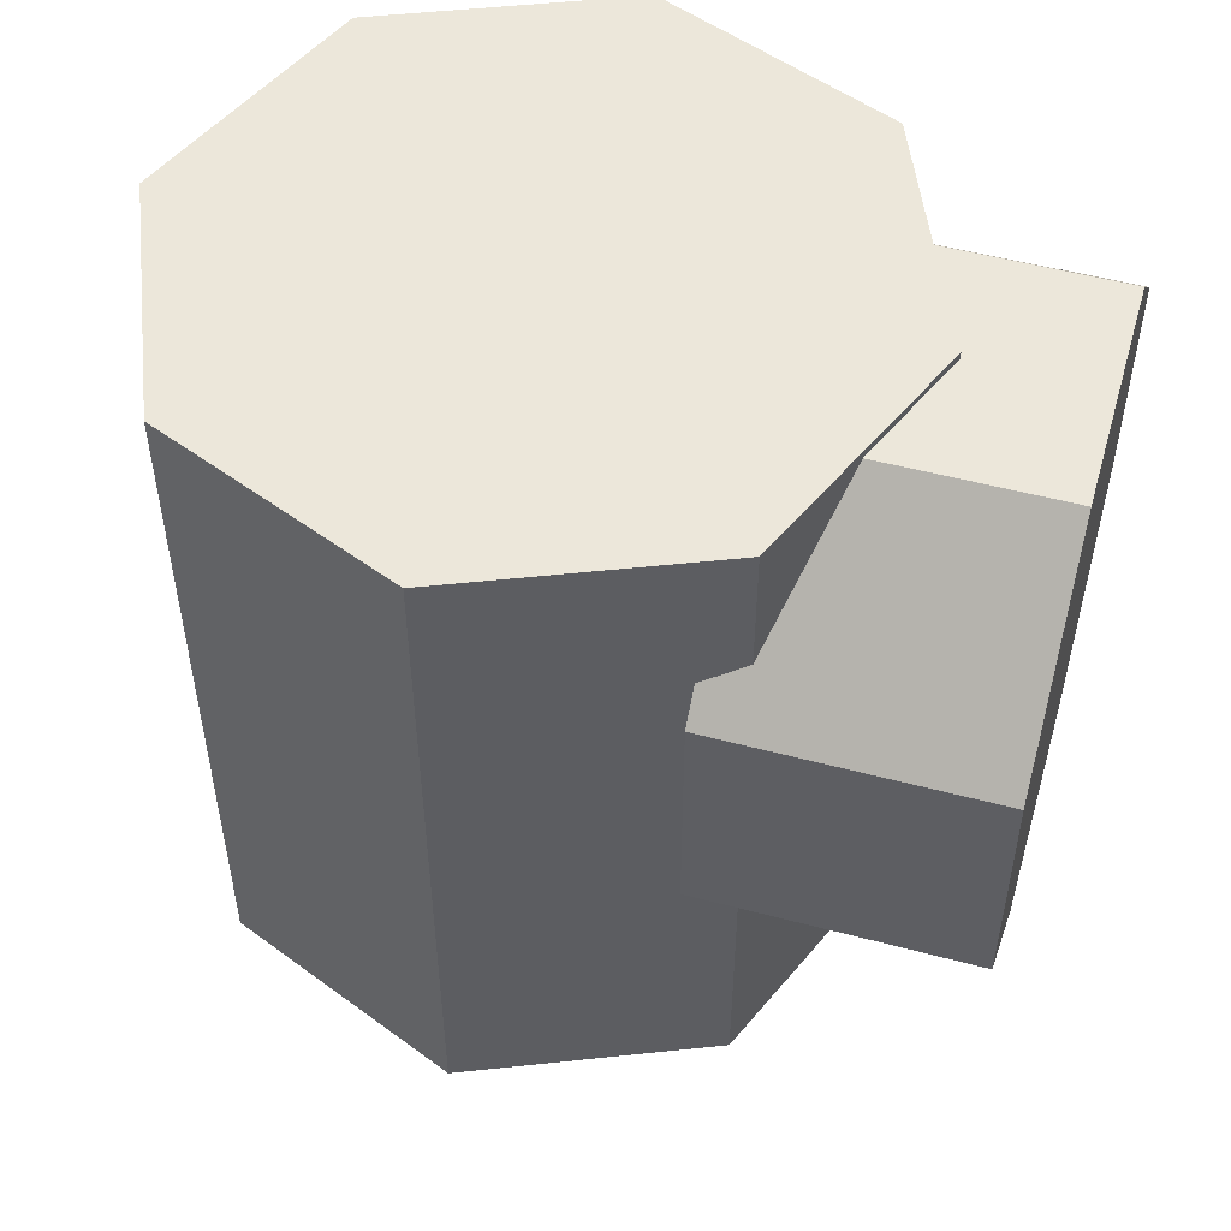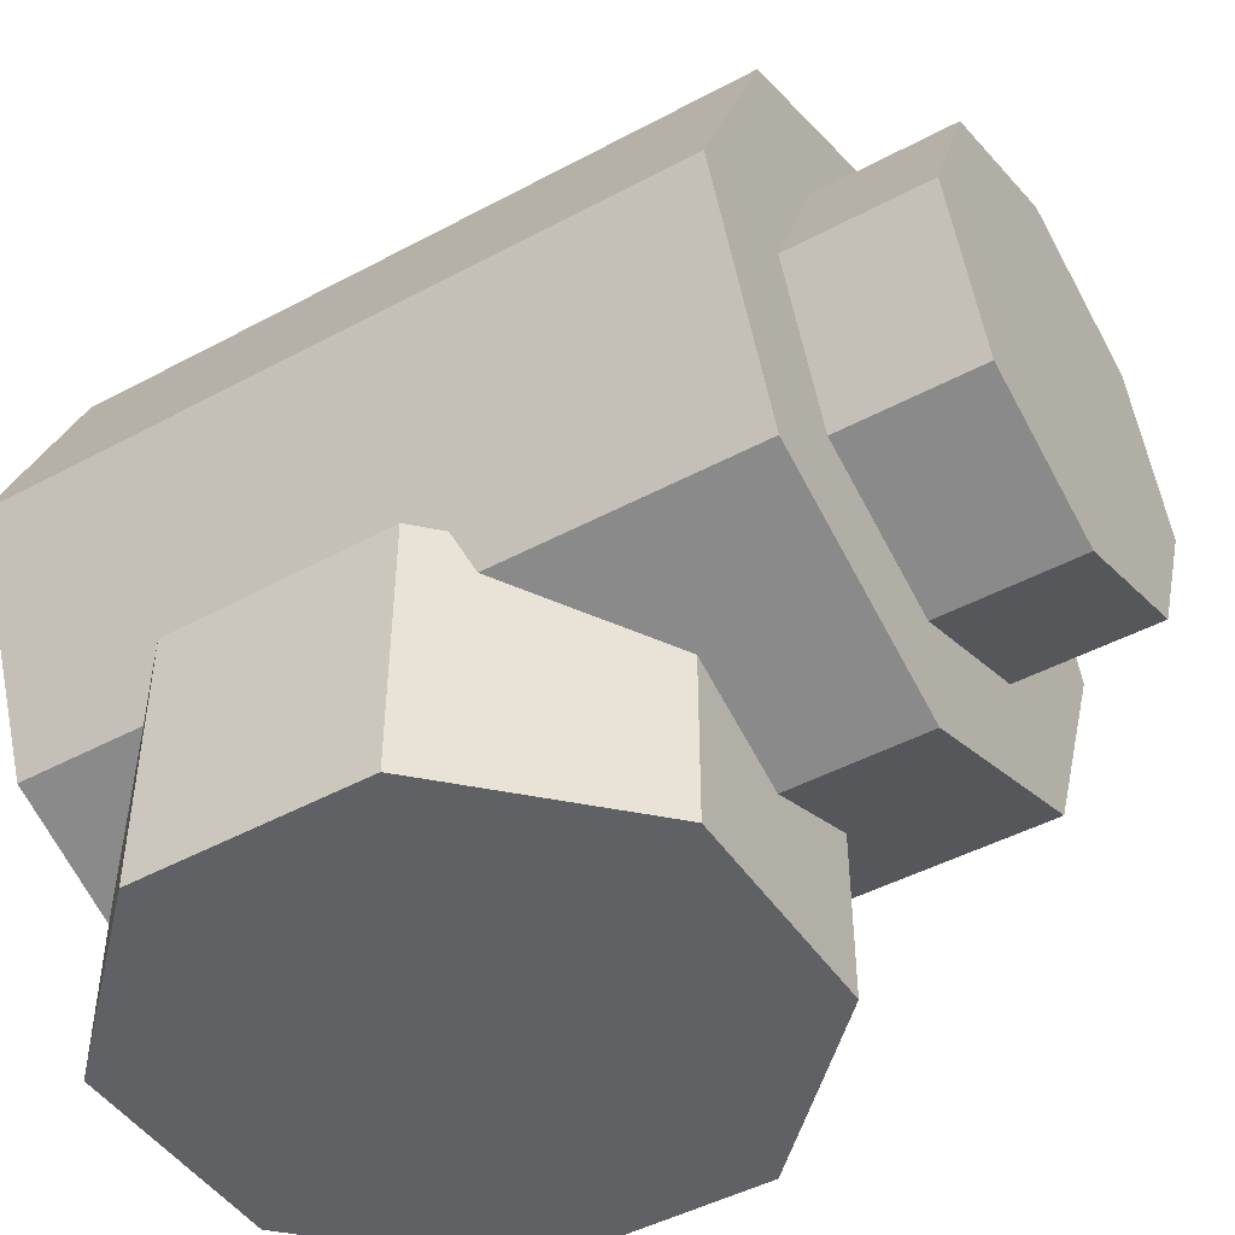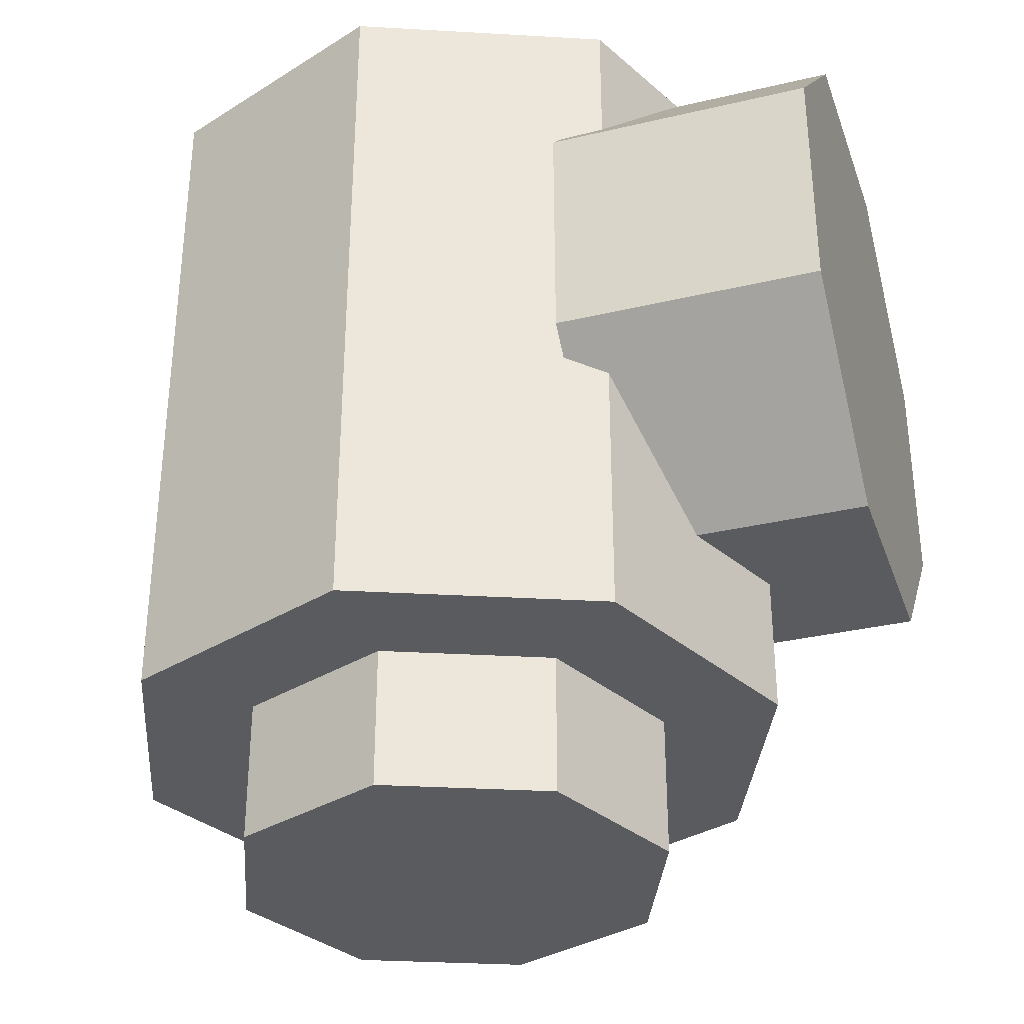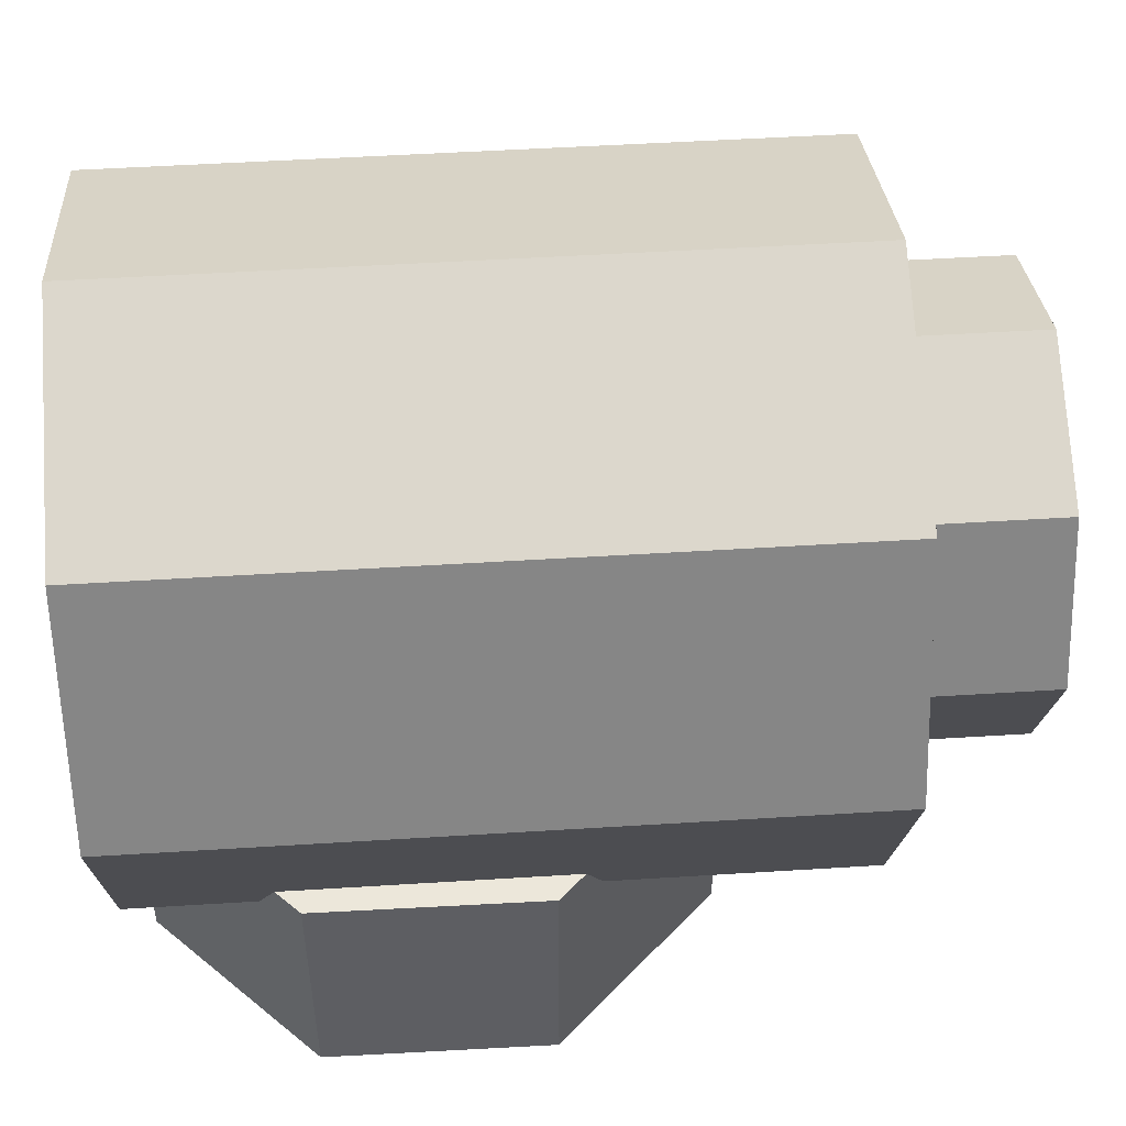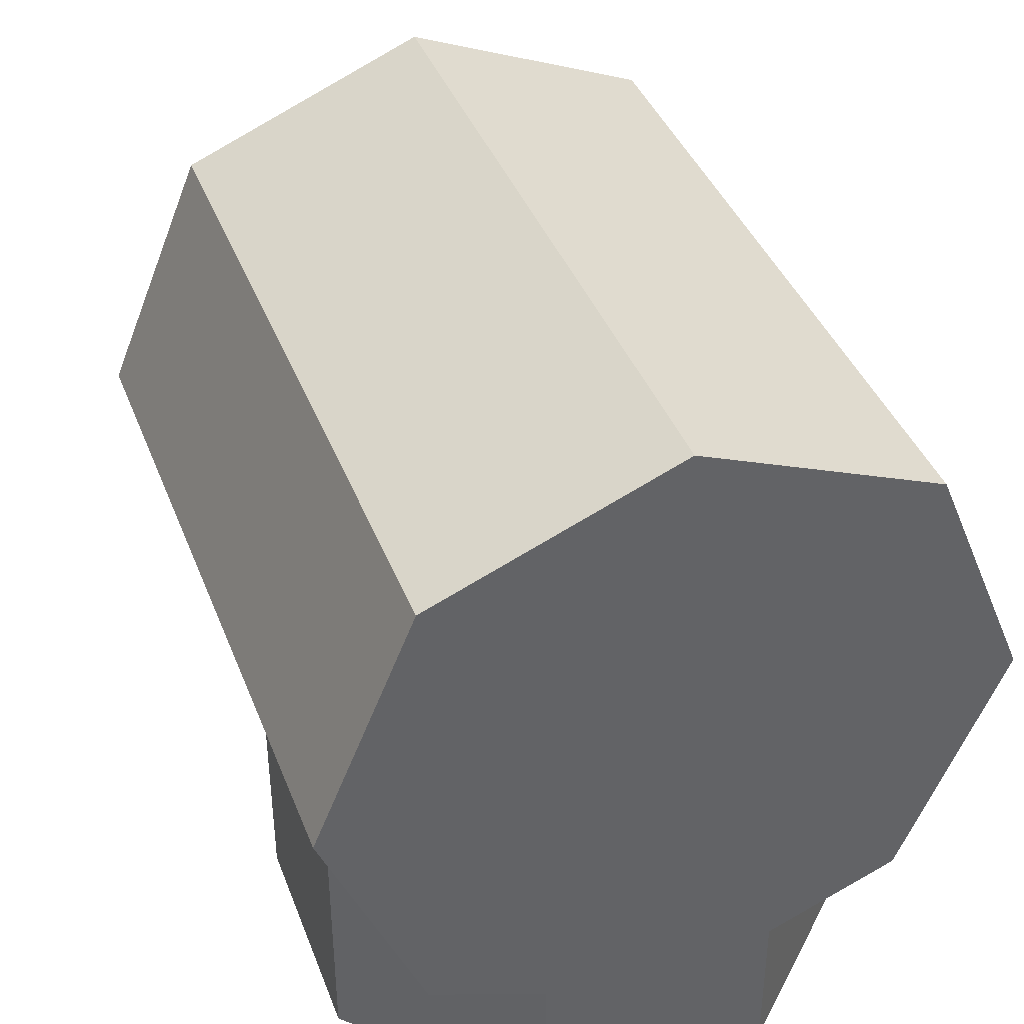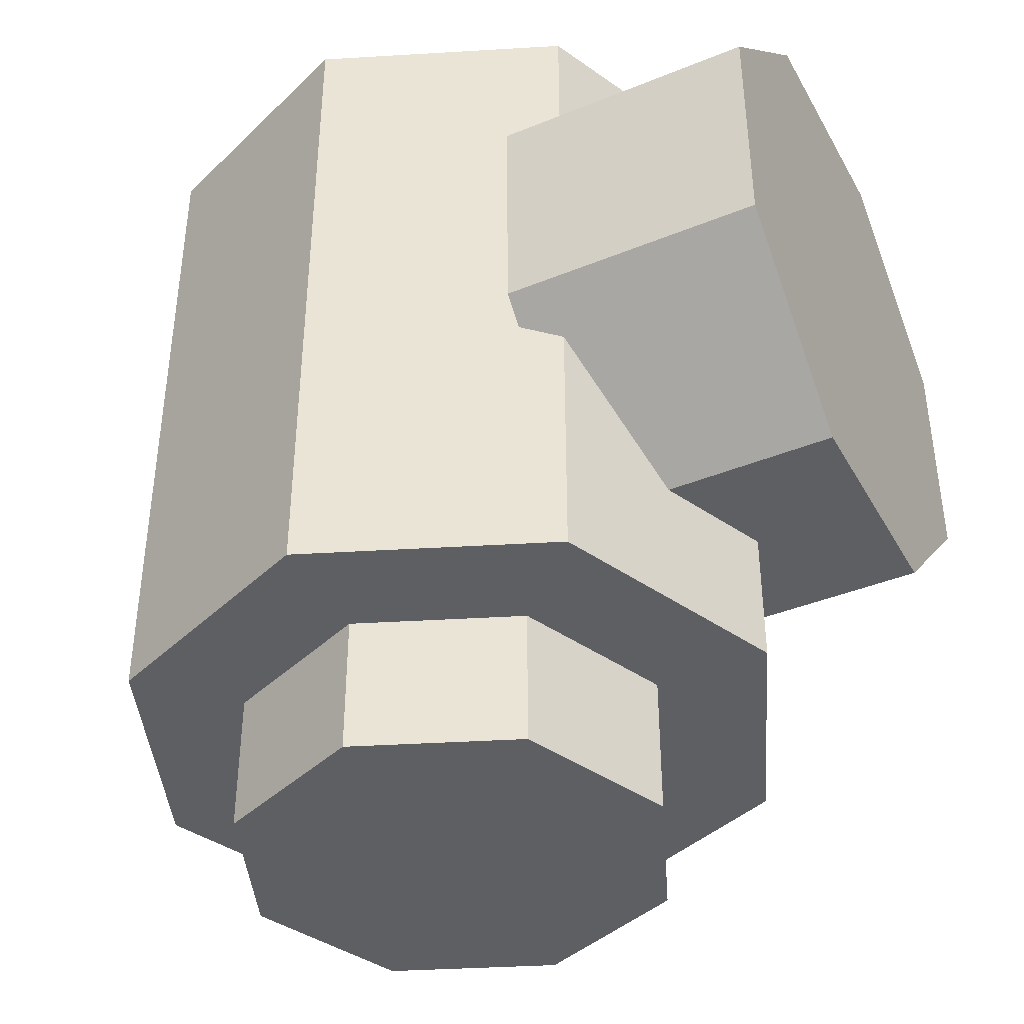
<metadata>
{"format":"obj","ext":"obj","renderer":"f3d","projection":"perspective","resolution":1024,"background":"white","views":[{"elev":52.0,"azim":106.0,"up":"+Y"},{"elev":-46.5,"azim":-58.6,"up":"+Z"},{"elev":-33.3,"azim":108.0,"up":"+Y"},{"elev":50.9,"azim":-93.9,"up":"+Z"},{"elev":40.4,"azim":159.8,"up":"+Z"},{"elev":-40.3,"azim":116.7,"up":"+Y"}]}
</metadata>
<code>
g Cylinder.002_Cylinder.002
v 0.008811 0.02098 -0.03414
v 0.008811 0.02098 -0.01466
v 0.02091 0.008668 -0.03414
v 0.02091 0.008668 -0.01466
v 0.02076 -0.008592 -0.03414
v 0.02076 -0.008592 -0.01466
v 0.008448 -0.02069 -0.03414
v 0.008448 -0.02069 -0.01466
v -0.008811 -0.02054 -0.03414
v -0.008811 -0.02054 -0.01466
v -0.02091 -0.008228 -0.03414
v -0.02091 -0.008228 -0.01466
v -0.02076 0.009031 -0.03414
v -0.02076 0.009031 -0.01466
v -0.008448 0.02113 -0.03414
v -0.008448 0.02113 -0.01466
v 0 -0.03094 -0.025
v -0 0.02156 -0.025
v 0.01768 -0.03094 -0.01768
v 0.01768 0.02156 -0.01768
v 0.025 -0.03094 0
v 0.025 0.02156 0
v 0.01768 -0.03094 0.01768
v 0.01768 0.02156 0.01768
v 0 -0.03094 0.025
v -0 0.02156 0.025
v -0.01768 -0.03094 0.01768
v -0.01768 0.02156 0.01768
v -0.025 -0.03094 0
v -0.025 0.02156 0
v -0.01768 -0.03094 -0.01768
v -0.01768 0.02156 -0.01768
v 0 -0.04143 -0.0164
v 0 -0.02781 -0.0164
v 0.0116 -0.04143 -0.0116
v 0.0116 -0.02781 -0.0116
v 0.0164 -0.04143 0
v 0.0164 -0.02781 0
v 0.0116 -0.04143 0.0116
v 0.0116 -0.02781 0.0116
v 0 -0.04143 0.0164
v 0 -0.02781 0.0164
v -0.0116 -0.04143 0.0116
v -0.0116 -0.02781 0.0116
v -0.0164 -0.04143 0
v -0.0164 -0.02781 0
v -0.0116 -0.04143 -0.0116
v -0.0116 -0.02781 -0.0116
g Cylinder.002_Material
f 1 2 4 3
f 3 4 6 5
f 5 6 8 7
f 7 8 10 9
f 9 10 12 11
f 11 12 14 13
f 4 2 16 14 12 10 8 6
f 13 14 16 15
f 15 16 2 1
f 1 3 5 7 9 11 13 15
f 17 18 20 19
f 19 20 22 21
f 21 22 24 23
f 23 24 26 25
f 25 26 28 27
f 27 28 30 29
f 20 18 32 30 28 26 24 22
f 29 30 32 31
f 31 32 18 17
f 17 19 21 23 25 27 29 31
f 33 34 36 35
f 35 36 38 37
f 37 38 40 39
f 39 40 42 41
f 41 42 44 43
f 43 44 46 45
f 36 34 48 46 44 42 40 38
f 45 46 48 47
f 47 48 34 33
f 33 35 37 39 41 43 45 47

</code>
